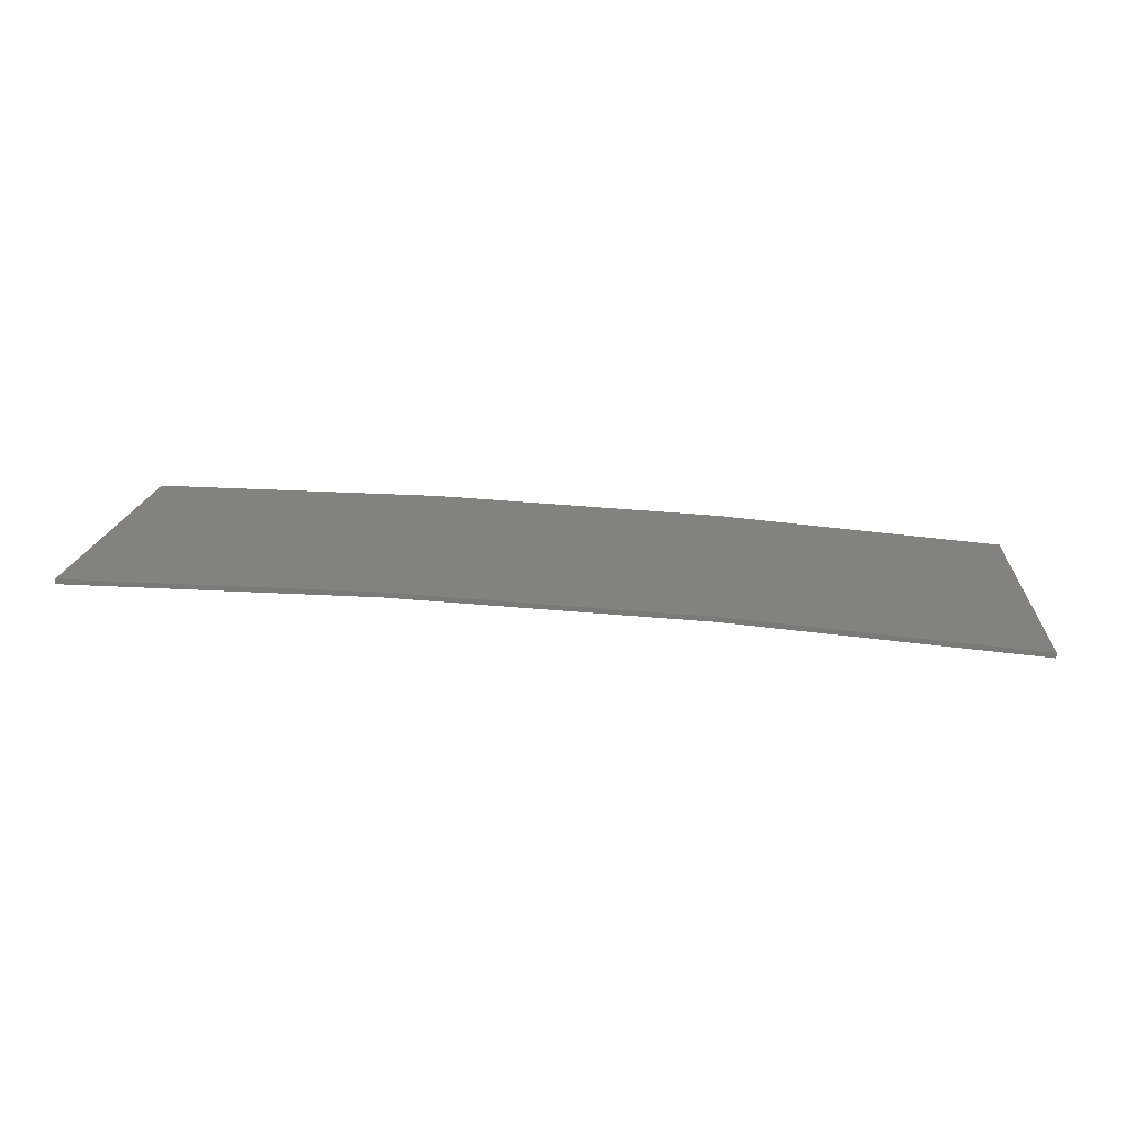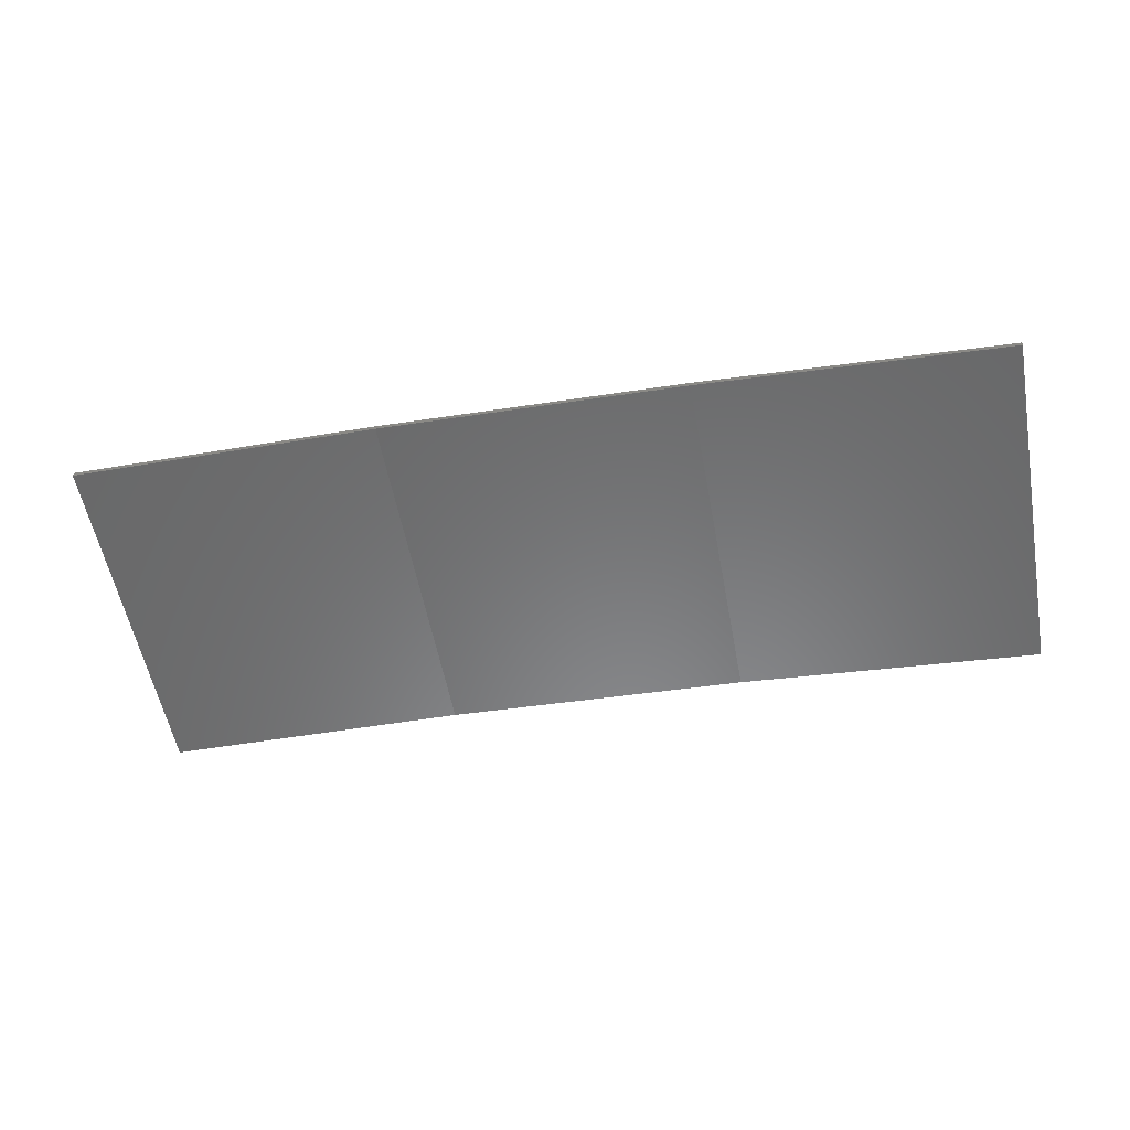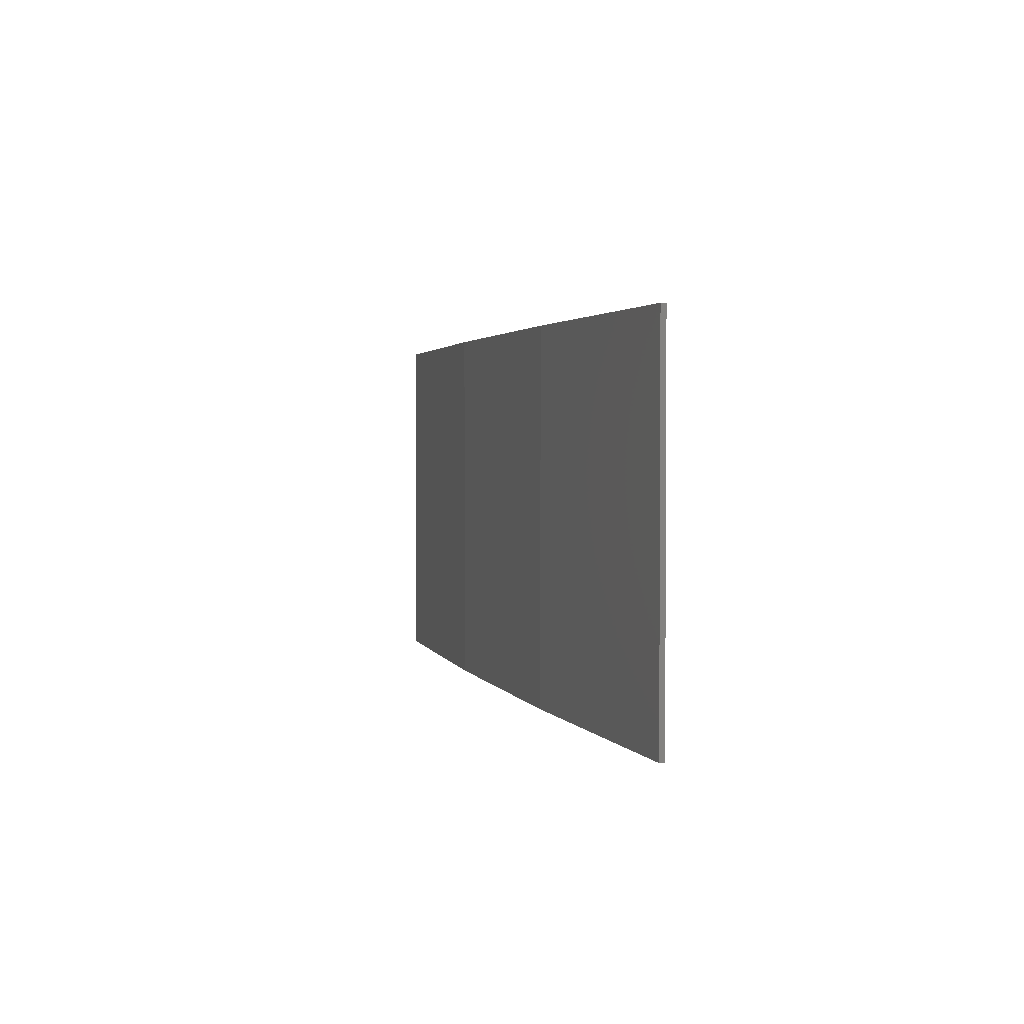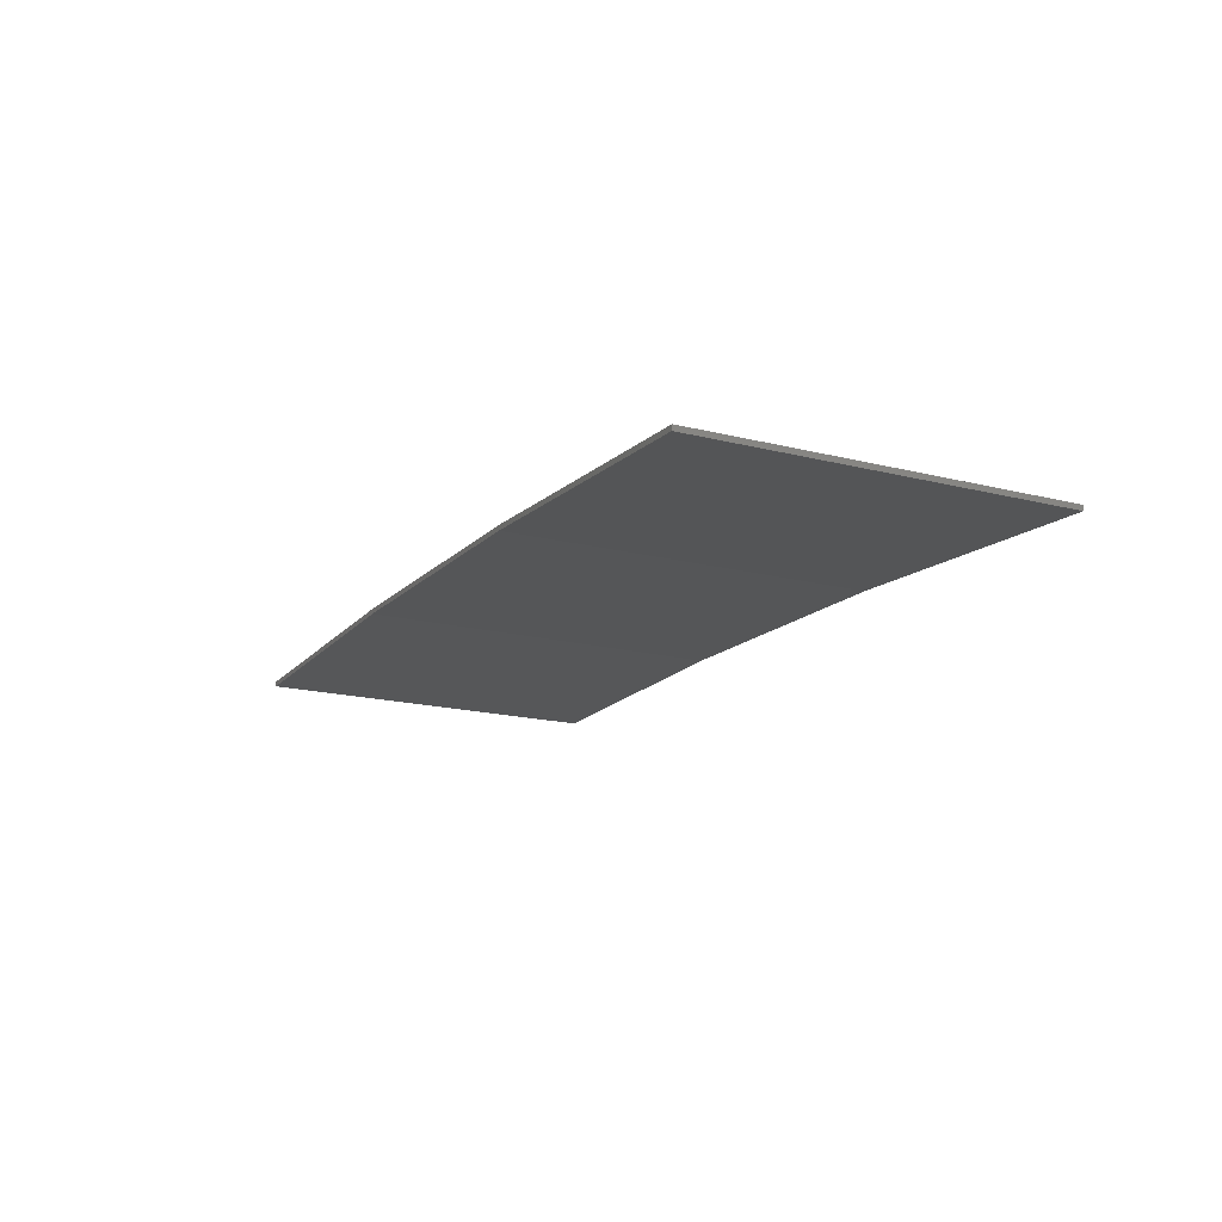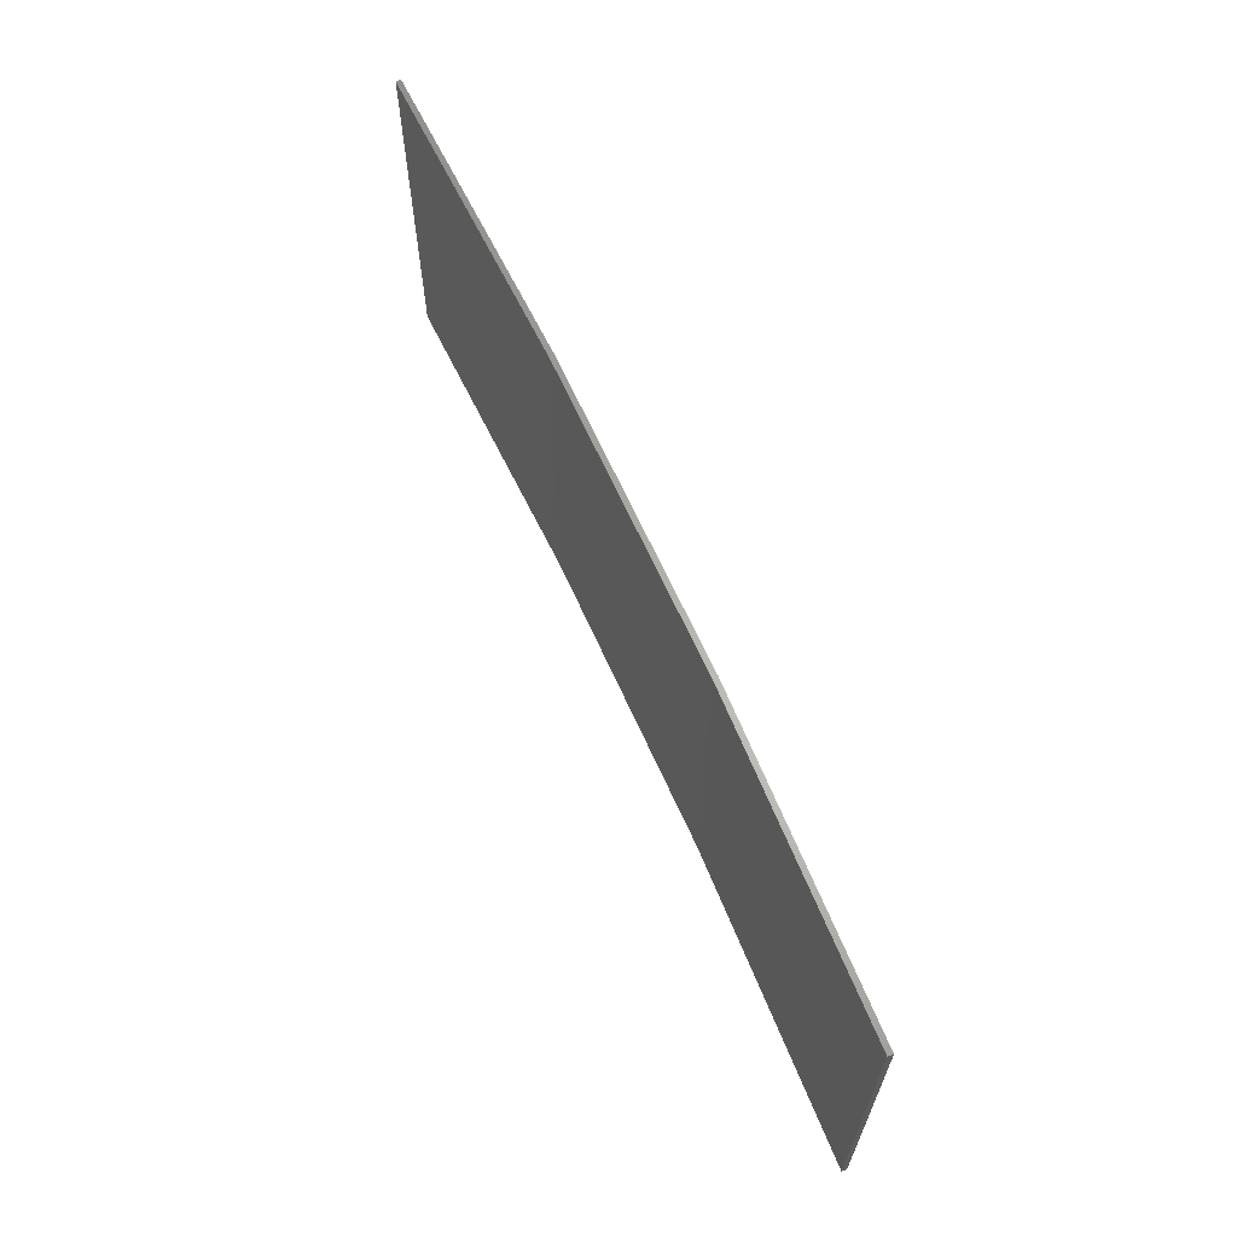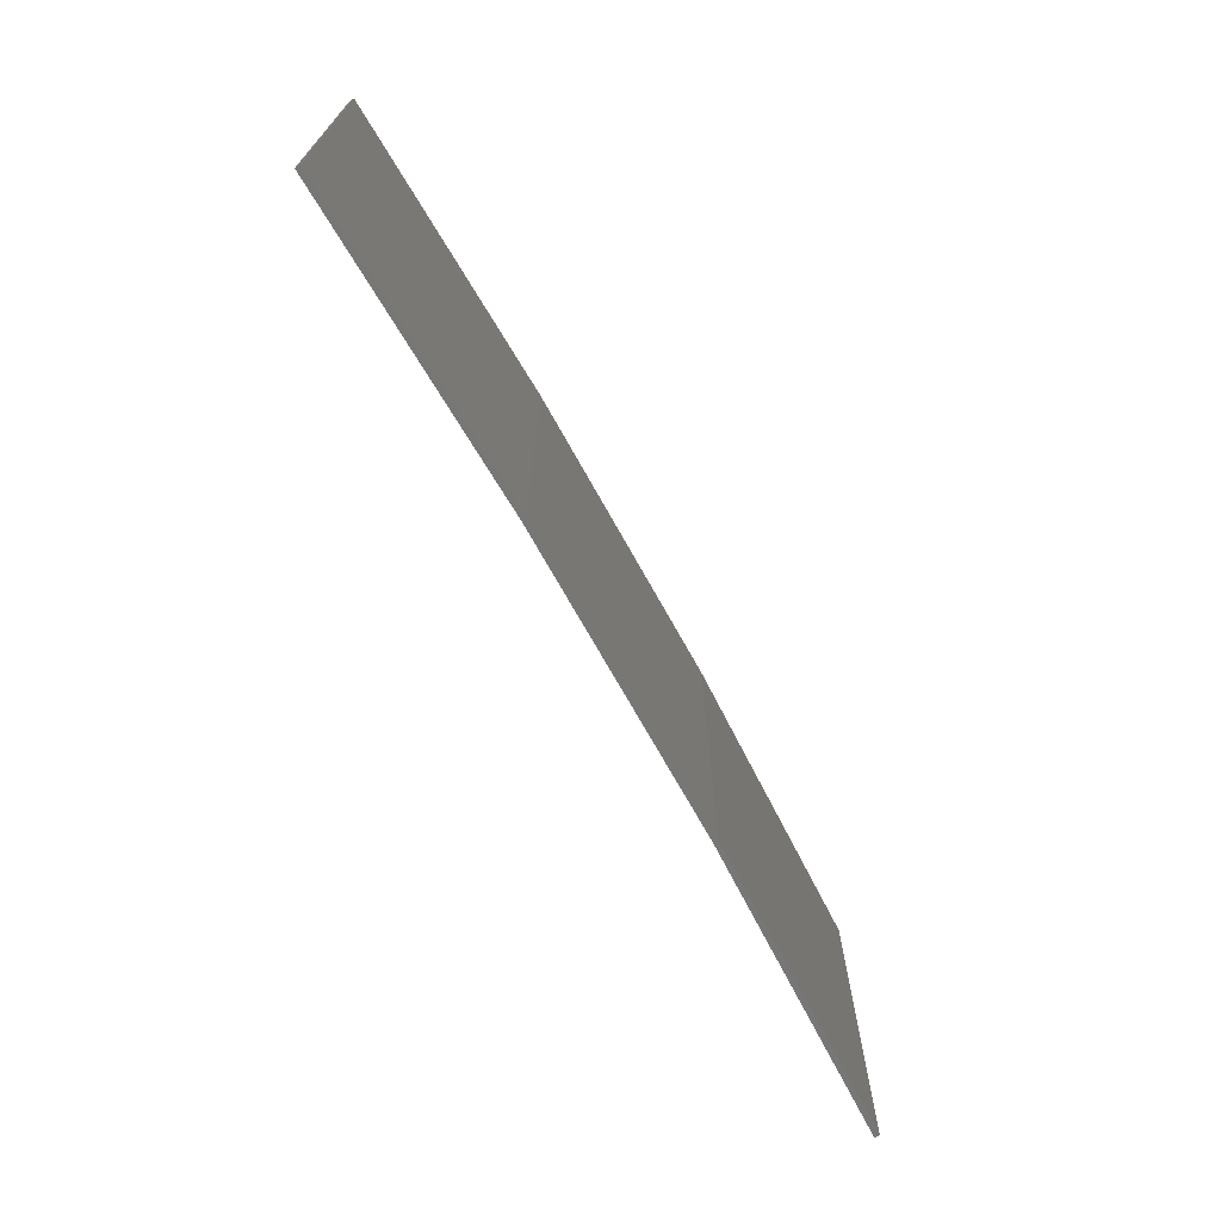
<metadata>
{"format":"stl","ext":"stl","renderer":"f3d","projection":"perspective","resolution":1024,"background":"white","views":[{"elev":16.4,"azim":-175.7,"up":"+Y"},{"elev":-56.1,"azim":-169.4,"up":"+Y"},{"elev":2.2,"azim":-101.7,"up":"+Z"},{"elev":-17.9,"azim":-116.2,"up":"+Y"},{"elev":64.0,"azim":69.1,"up":"+Z"},{"elev":-69.8,"azim":122.0,"up":"+Z"}]}
</metadata>
<code>
# stl→obj: 16 verts, 28 faces
v -0.5779 4.351 -381.8
v -0.5779 4.351 -385.4
v -3.643 4.292 -385.4
v -3.643 4.292 -381.8
v -6.704 4.13 -385.4
v -6.704 4.13 -381.8
v -9.758 3.863 -381.8
v -9.758 3.863 -385.4
v -9.753 3.814 -385.4
v -9.753 3.814 -381.8
v -0.5778 4.301 -385.4
v -0.5778 4.301 -381.8
v -3.641 4.242 -385.4
v -3.641 4.242 -381.8
v -6.701 4.08 -381.8
v -6.701 4.08 -385.4
f 1 2 3
f 4 3 5
f 4 1 3
f 6 4 5
f 7 5 8
f 7 6 5
f 7 8 9
f 10 7 9
f 11 12 13
f 12 14 13
f 13 15 16
f 16 15 9
f 14 15 13
f 15 10 9
f 12 11 2
f 1 12 2
f 15 6 10
f 10 6 7
f 14 4 15
f 15 4 6
f 12 1 14
f 14 1 4
f 16 9 8
f 5 16 8
f 13 16 5
f 3 13 5
f 11 13 3
f 2 11 3

</code>
